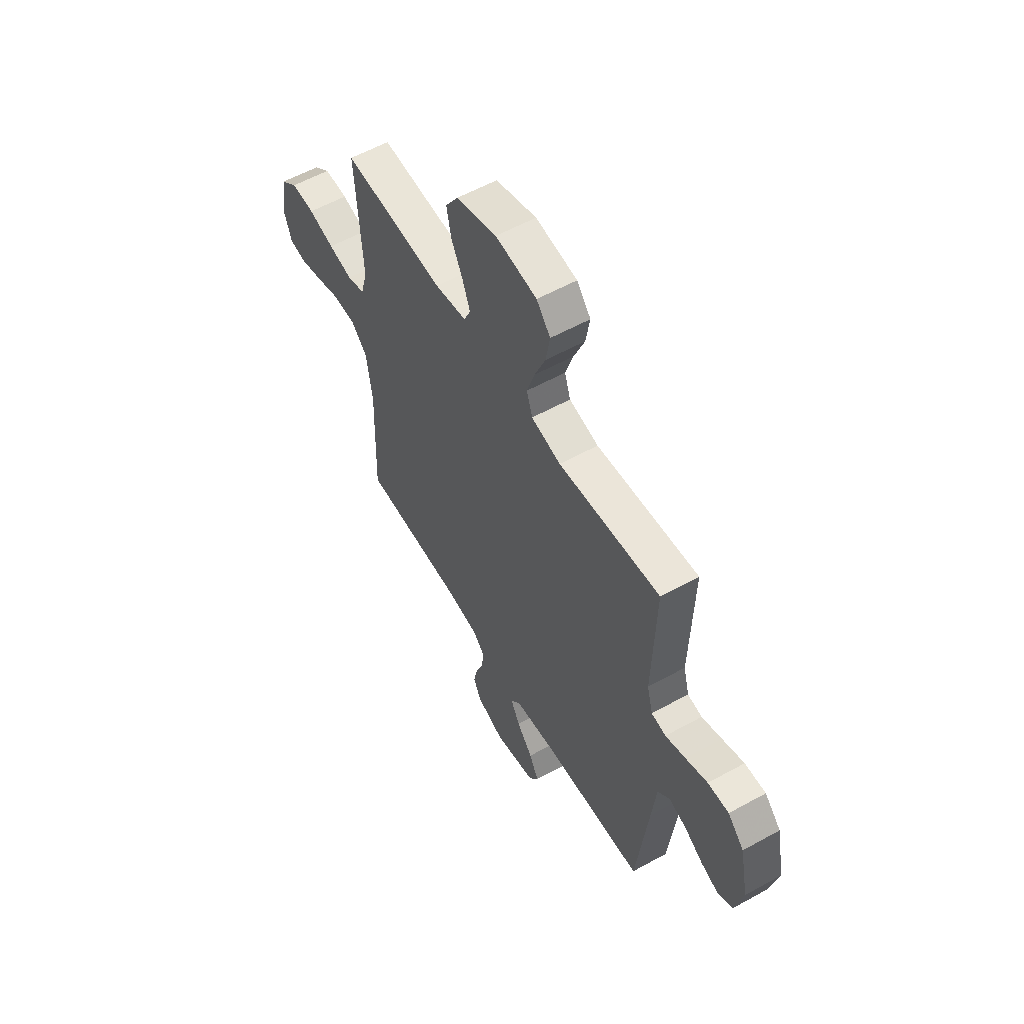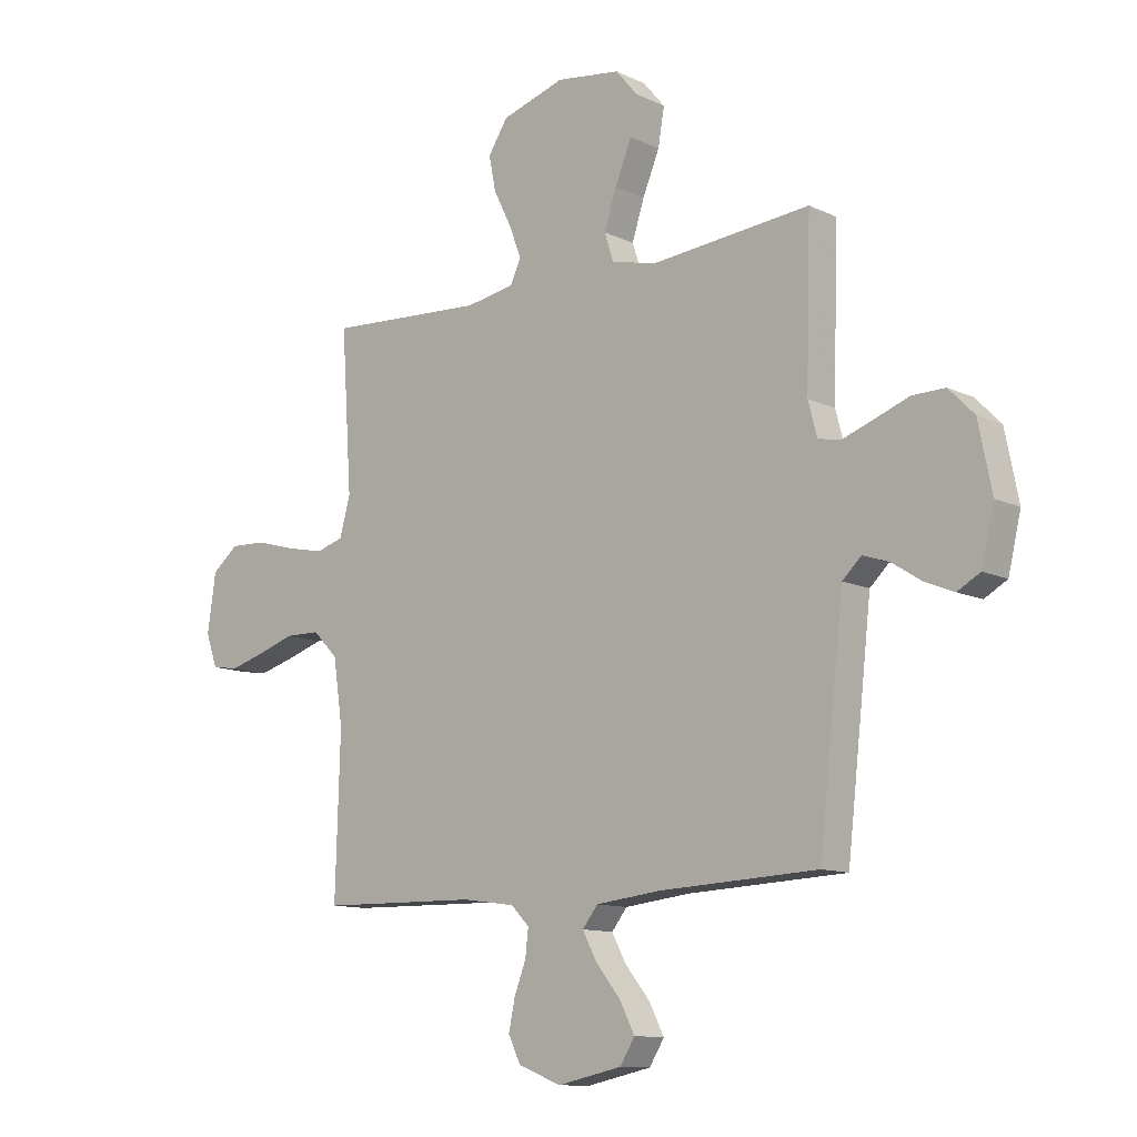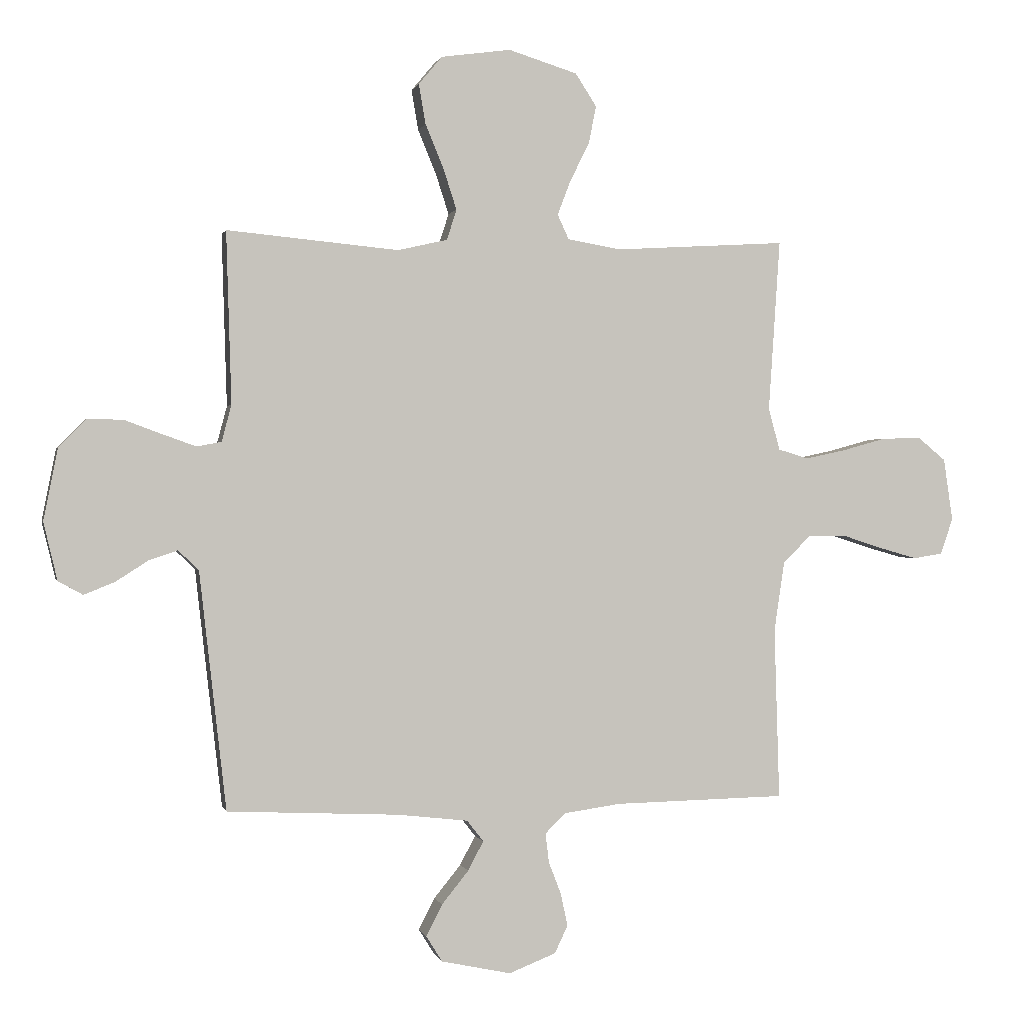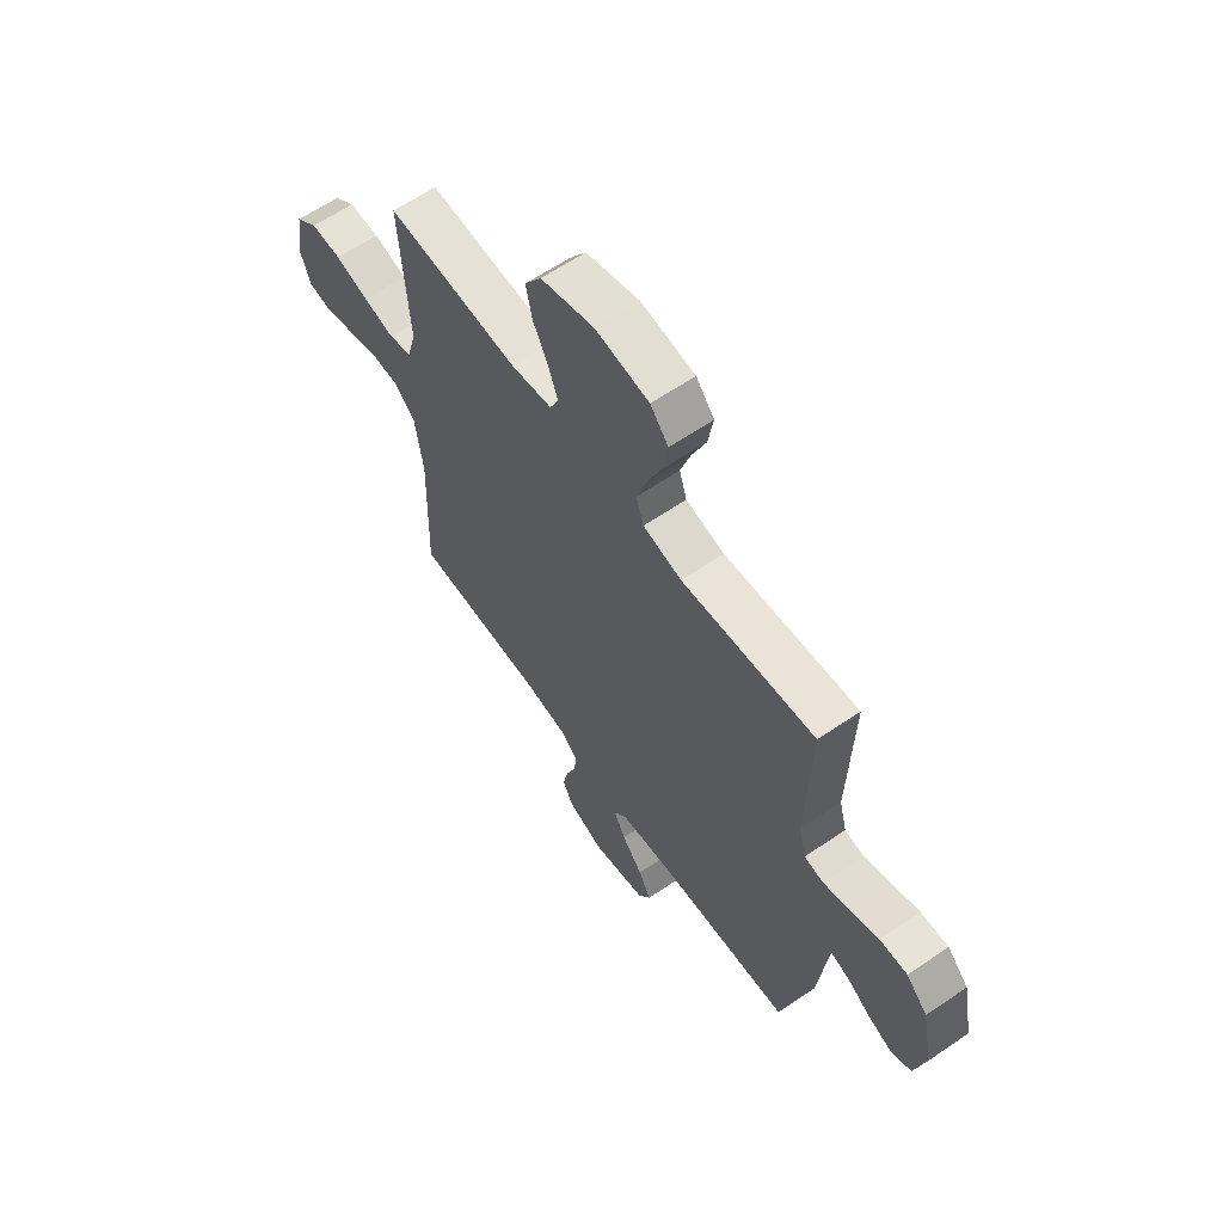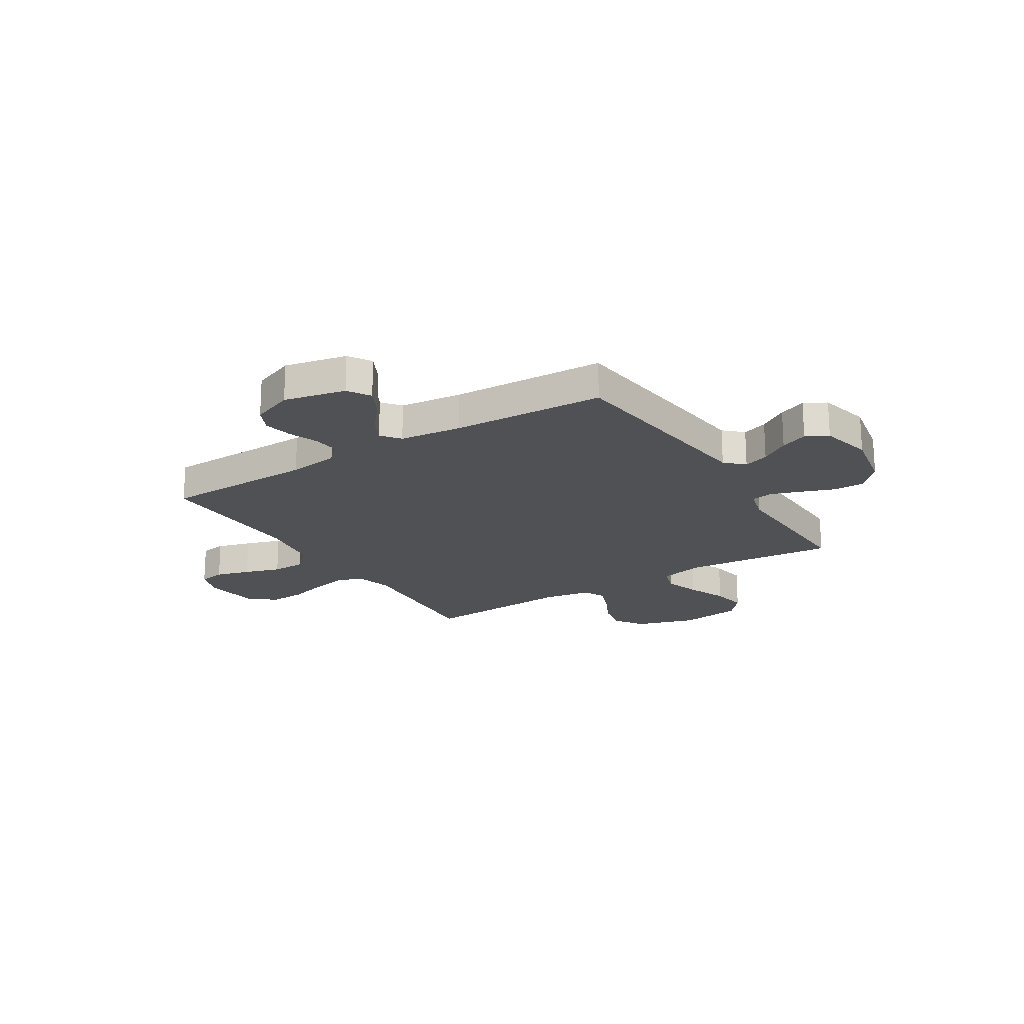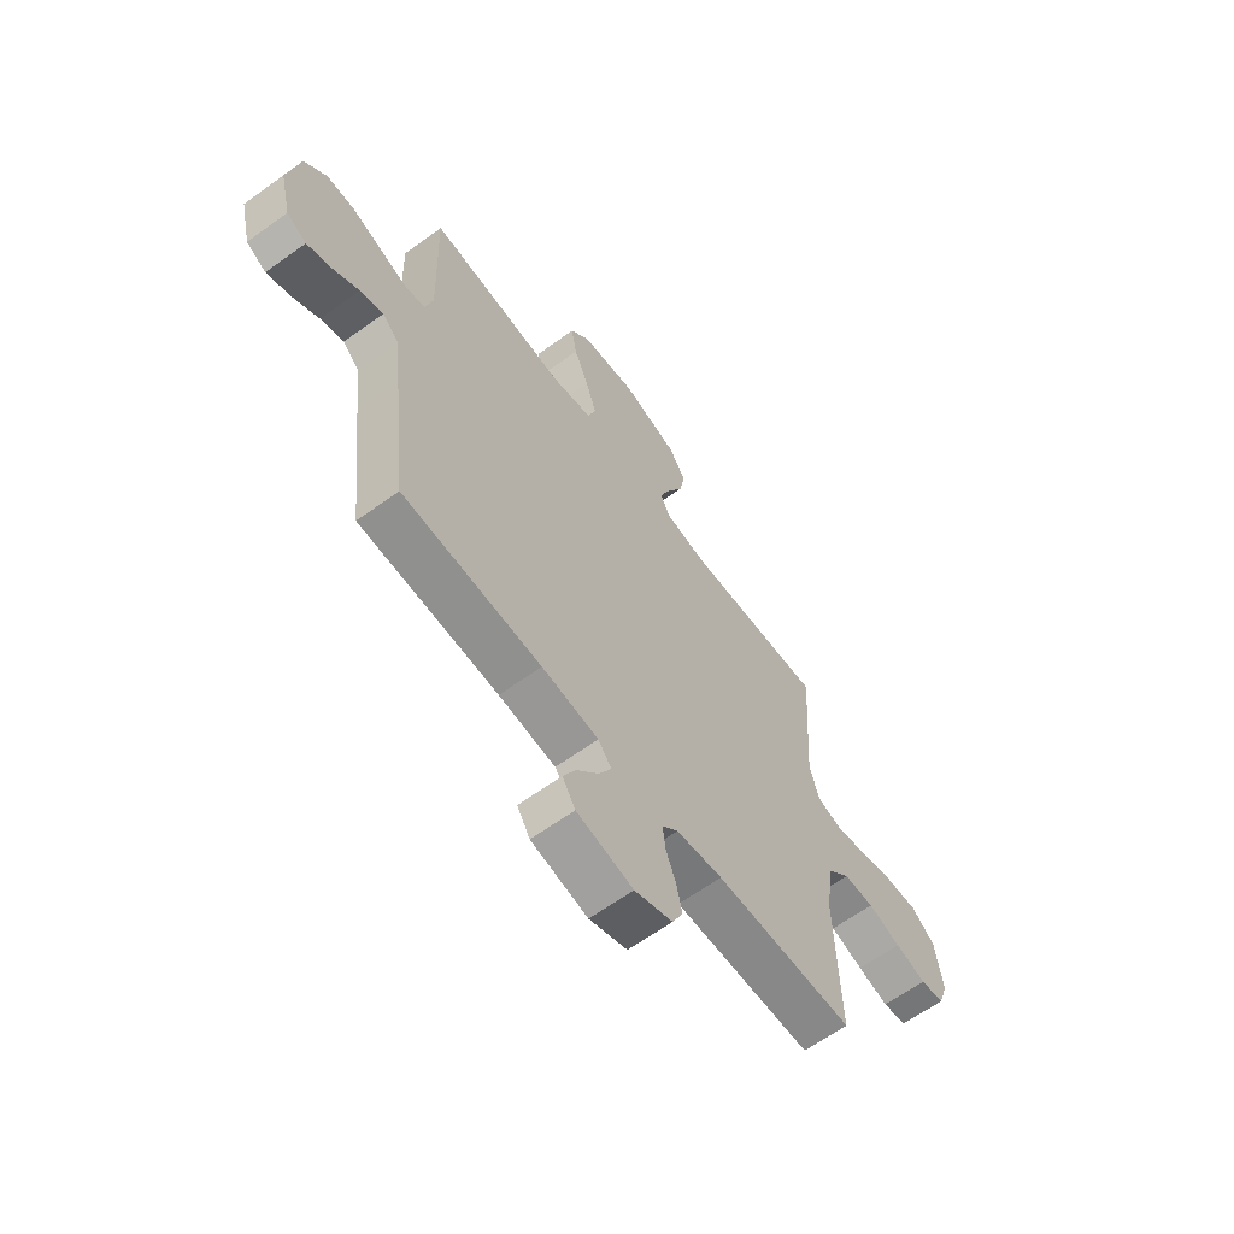
<metadata>
{"format":"obj","ext":"obj","renderer":"f3d","projection":"perspective","resolution":1024,"background":"white","views":[{"elev":57.5,"azim":-119.9,"up":"+Z"},{"elev":-11.4,"azim":-138.9,"up":"+Z"},{"elev":0.4,"azim":-12.9,"up":"+Z"},{"elev":62.2,"azim":-124.7,"up":"+Z"},{"elev":-20.2,"azim":-147.9,"up":"+Y"},{"elev":-63.5,"azim":-53.8,"up":"+Z"}]}
</metadata>
<code>
v 0.5 0.07 -0.5
v 0.2 0.07 -0.506
v 0.1 0.07 -0.52
v 0.065 0.07 -0.555
v 0.071 0.07 -0.606
v 0.093 0.07 -0.663
v 0.105 0.07 -0.72
v 0.082 0.07 -0.768
v 0 0.07 -0.8
v -0.122 0.07 -0.774
v -0.15 0.07 -0.729
v -0.122 0.07 -0.674
v -0.075 0.07 -0.616
v -0.048 0.07 -0.565
v -0.077 0.07 -0.528
v -0.2 0.07 -0.514
v -0.5 0.07 -0.5
v -0.534 0.07 -0.2
v -0.547 0.07 -0.084
v -0.583 0.07 -0.05
v -0.633 0.07 -0.067
v -0.689 0.07 -0.103
v -0.743 0.07 -0.125
v -0.786 0.07 -0.101
v -0.81 0.07 0
v -0.785 0.07 0.125
v -0.737 0.07 0.174
v -0.675 0.07 0.173
v -0.61 0.07 0.149
v -0.551 0.07 0.128
v -0.508 0.07 0.136
v -0.491 0.07 0.2
v -0.5 0.07 0.5
v -0.2 0.07 0.472
v -0.113 0.07 0.492
v -0.096 0.07 0.545
v -0.119 0.07 0.616
v -0.151 0.07 0.693
v -0.163 0.07 0.763
v -0.122 0.07 0.812
v 0 0.07 0.829
v 0.12 0.07 0.792
v 0.157 0.07 0.735
v 0.144 0.07 0.669
v 0.11 0.07 0.601
v 0.087 0.07 0.541
v 0.107 0.07 0.498
v 0.2 0.07 0.482
v 0.5 0.07 0.5
v 0.48 0.07 0.2
v 0.5 0.07 0.127
v 0.552 0.07 0.111
v 0.623 0.07 0.126
v 0.699 0.07 0.147
v 0.768 0.07 0.15
v 0.818 0.07 0.109
v 0.834 0.07 0
v 0.812 0.07 -0.063
v 0.761 0.07 -0.071
v 0.694 0.07 -0.052
v 0.623 0.07 -0.029
v 0.557 0.07 -0.03
v 0.509 0.07 -0.078
v 0.491 0.07 -0.2
v 0.5 0 -0.5
v 0.2 0 -0.506
v 0.1 0 -0.52
v 0.065 0 -0.555
v 0.071 0 -0.606
v 0.093 0 -0.663
v 0.105 0 -0.72
v 0.082 0 -0.768
v 0 0 -0.8
v -0.122 0 -0.774
v -0.15 0 -0.729
v -0.122 0 -0.674
v -0.075 0 -0.616
v -0.048 0 -0.565
v -0.077 0 -0.528
v -0.2 0 -0.514
v -0.5 0 -0.5
v -0.534 0 -0.2
v -0.547 0 -0.084
v -0.583 0 -0.05
v -0.633 0 -0.067
v -0.689 0 -0.103
v -0.743 0 -0.125
v -0.786 0 -0.101
v -0.81 0 0
v -0.785 0 0.125
v -0.737 0 0.174
v -0.675 0 0.173
v -0.61 0 0.149
v -0.551 0 0.128
v -0.508 0 0.136
v -0.491 0 0.2
v -0.5 0 0.5
v -0.2 0 0.472
v -0.113 0 0.492
v -0.096 0 0.545
v -0.119 0 0.616
v -0.151 0 0.693
v -0.163 0 0.763
v -0.122 0 0.812
v 0 0 0.829
v 0.12 0 0.792
v 0.157 0 0.735
v 0.144 0 0.669
v 0.11 0 0.601
v 0.087 0 0.541
v 0.107 0 0.498
v 0.2 0 0.482
v 0.5 0 0.5
v 0.48 0 0.2
v 0.5 0 0.127
v 0.552 0 0.111
v 0.623 0 0.126
v 0.699 0 0.147
v 0.768 0 0.15
v 0.818 0 0.109
v 0.834 0 0
v 0.812 0 -0.063
v 0.761 0 -0.071
v 0.694 0 -0.052
v 0.623 0 -0.029
v 0.557 0 -0.03
v 0.509 0 -0.078
v 0.491 0 -0.2
f 58 59 60 61
f 56 57 58 61
f 56 61 62
f 53 54 55 56
f 52 53 56 62
f 51 52 62 63
f 48 49 50
f 47 48 50 51
f 42 43 44 45
f 42 45 46
f 41 42 46
f 40 41 46
f 37 38 39 40
f 36 37 40 46
f 35 36 46 47
f 32 33 34
f 31 32 34 35
f 26 27 28 29
f 26 29 30
f 25 26 30
f 24 25 30 31
f 21 22 23 24
f 20 21 24 31
f 16 17 18 19
f 15 16 19
f 10 11 12 13
f 10 13 14
f 9 10 14
f 8 9 14
f 5 6 7 8
f 4 5 8 14
f 3 4 14 15
f 64 1 2
f 19 20 31 35
f 47 51 63 64
f 19 35 47 64
f 15 19 64
f 2 3 15 64
f 125 124 123 122
f 125 122 121 120
f 126 125 120
f 120 119 118 117
f 126 120 117 116
f 127 126 116 115
f 114 113 112
f 115 114 112 111
f 109 108 107 106
f 110 109 106
f 110 106 105
f 110 105 104
f 104 103 102 101
f 110 104 101 100
f 111 110 100 99
f 98 97 96
f 99 98 96 95
f 93 92 91 90
f 94 93 90
f 94 90 89
f 95 94 89 88
f 88 87 86 85
f 95 88 85 84
f 83 82 81 80
f 83 80 79
f 77 76 75 74
f 78 77 74
f 78 74 73
f 78 73 72
f 72 71 70 69
f 78 72 69 68
f 79 78 68 67
f 66 65 128
f 99 95 84 83
f 128 127 115 111
f 128 111 99 83
f 128 83 79
f 128 79 67 66
f 1 65 66 2
f 2 66 67 3
f 3 67 68 4
f 4 68 69 5
f 5 69 70 6
f 6 70 71 7
f 7 71 72 8
f 8 72 73 9
f 9 73 74 10
f 10 74 75 11
f 11 75 76 12
f 12 76 77 13
f 13 77 78 14
f 14 78 79 15
f 15 79 80 16
f 16 80 81 17
f 17 81 82 18
f 18 82 83 19
f 19 83 84 20
f 20 84 85 21
f 21 85 86 22
f 22 86 87 23
f 23 87 88 24
f 24 88 89 25
f 25 89 90 26
f 26 90 91 27
f 27 91 92 28
f 28 92 93 29
f 29 93 94 30
f 30 94 95 31
f 31 95 96 32
f 32 96 97 33
f 33 97 98 34
f 34 98 99 35
f 35 99 100 36
f 36 100 101 37
f 37 101 102 38
f 38 102 103 39
f 39 103 104 40
f 40 104 105 41
f 41 105 106 42
f 42 106 107 43
f 43 107 108 44
f 44 108 109 45
f 45 109 110 46
f 46 110 111 47
f 47 111 112 48
f 48 112 113 49
f 49 113 114 50
f 50 114 115 51
f 51 115 116 52
f 52 116 117 53
f 53 117 118 54
f 54 118 119 55
f 55 119 120 56
f 56 120 121 57
f 57 121 122 58
f 58 122 123 59
f 59 123 124 60
f 60 124 125 61
f 61 125 126 62
f 62 126 127 63
f 63 127 128 64
f 64 128 65 1

</code>
